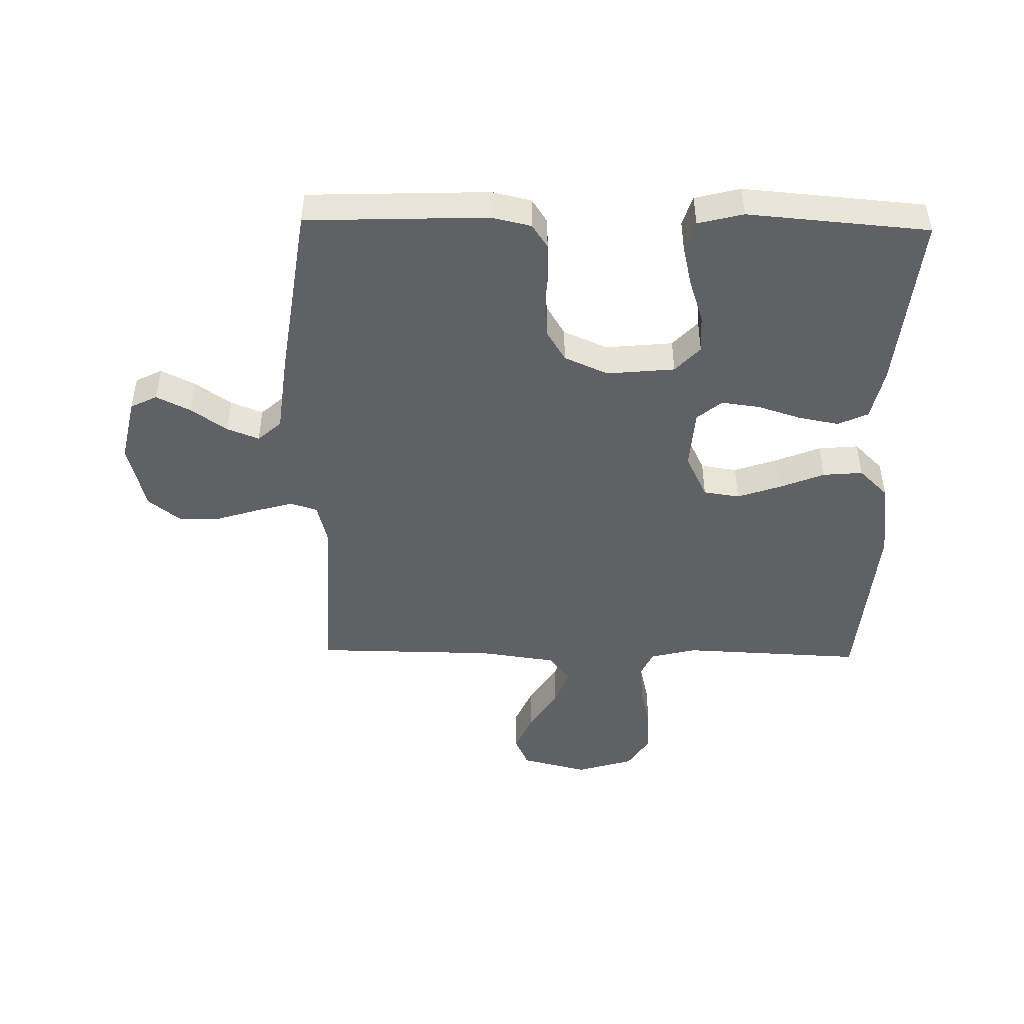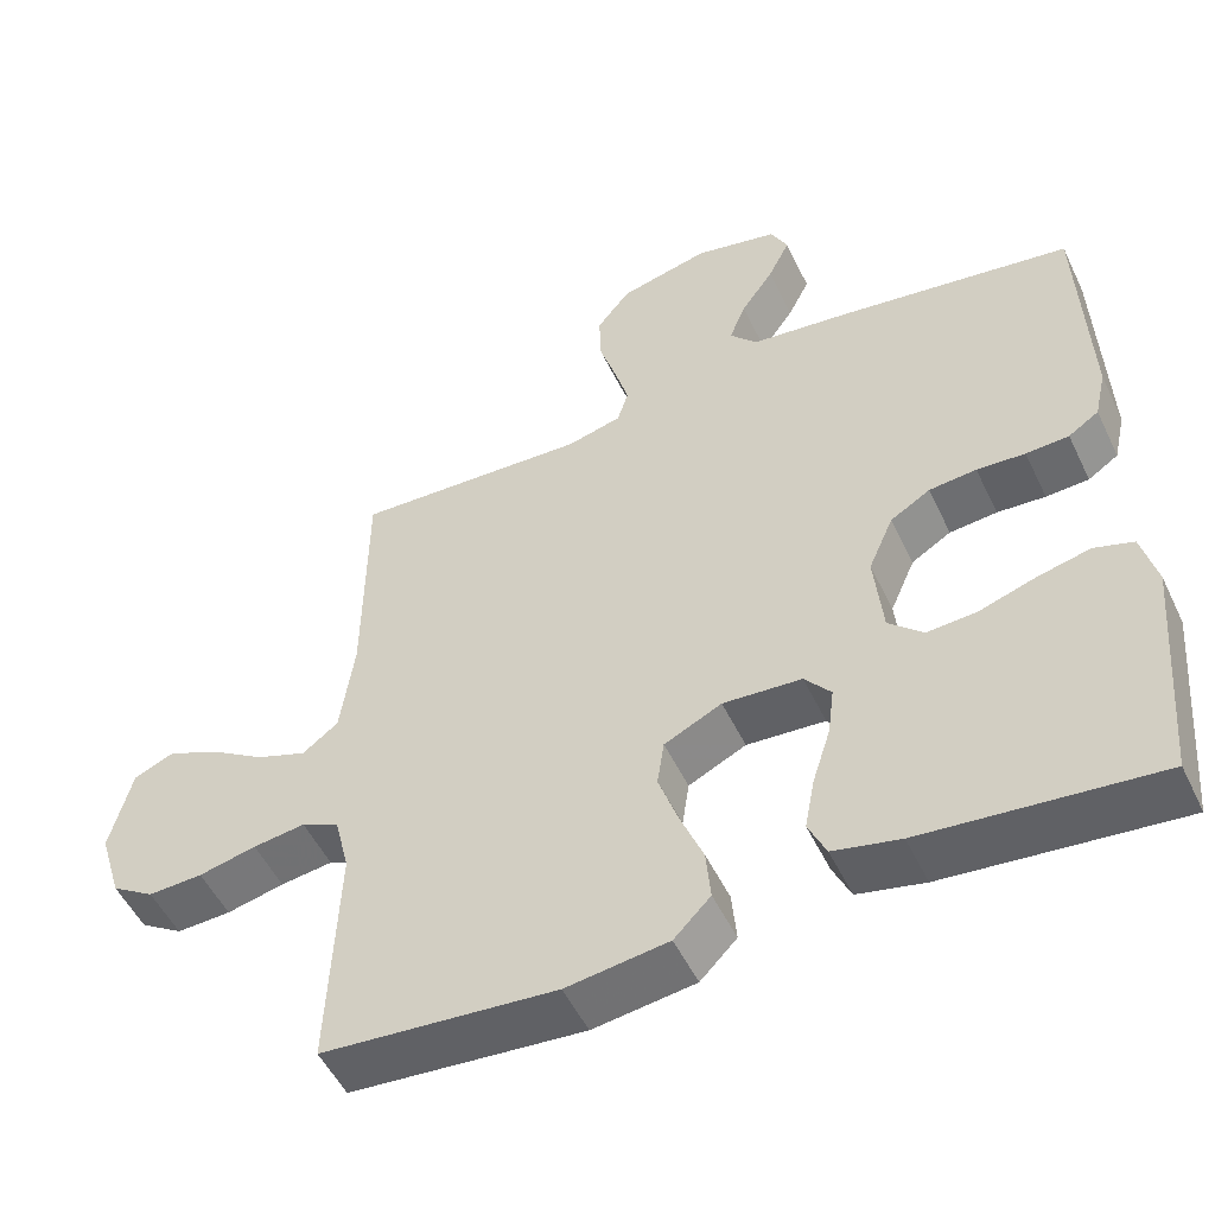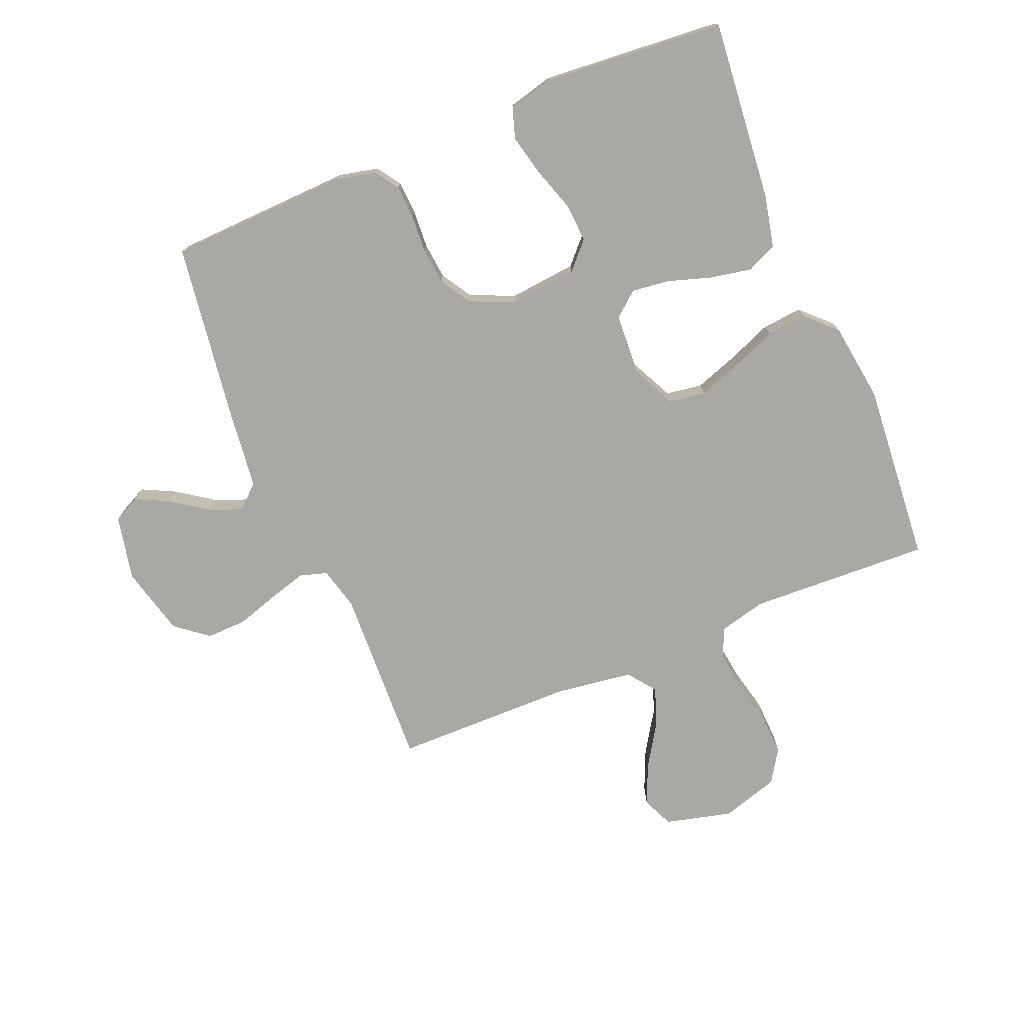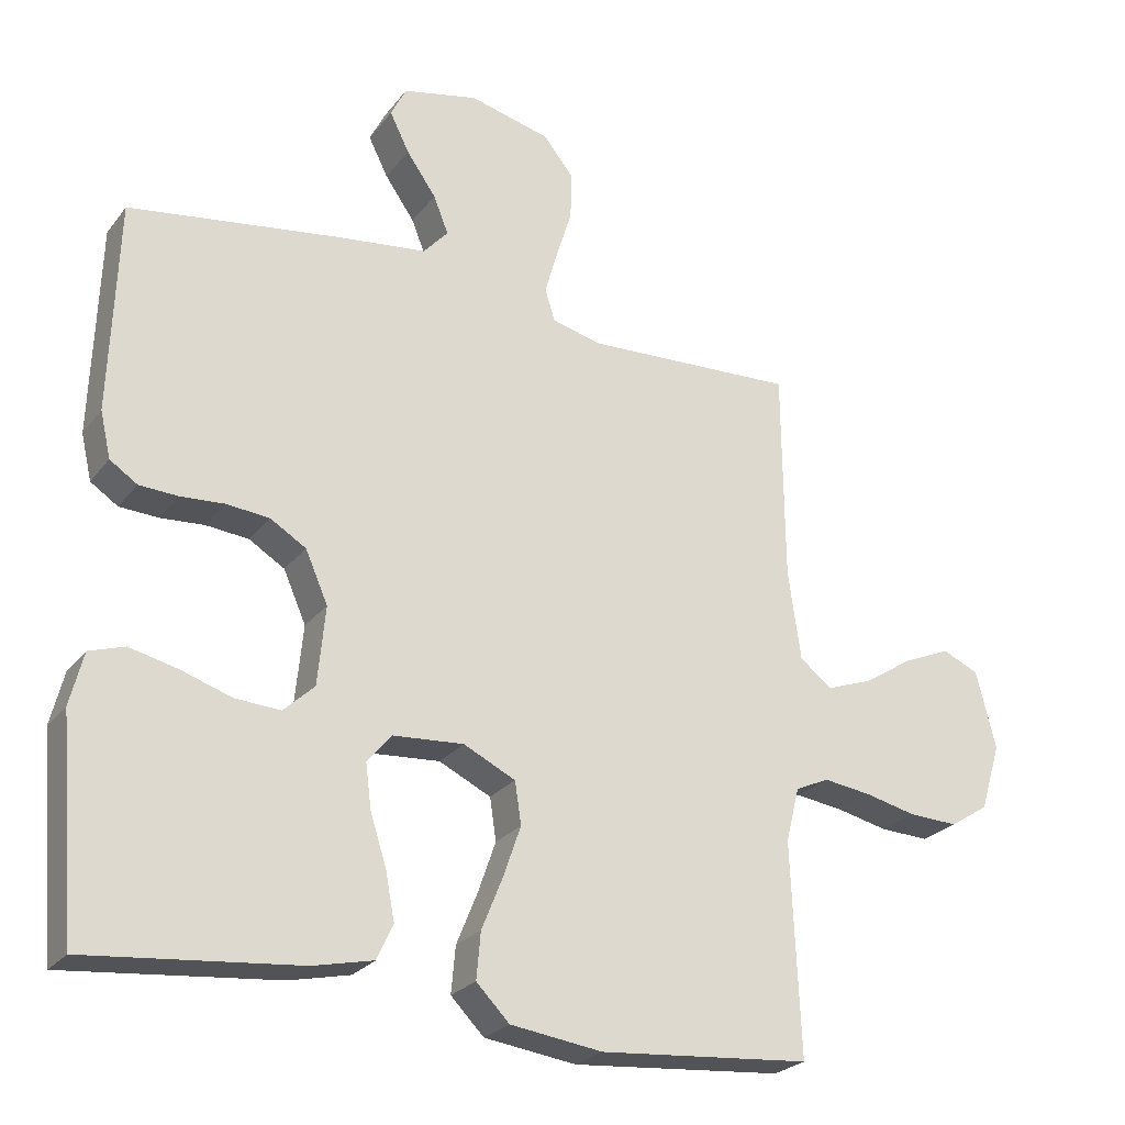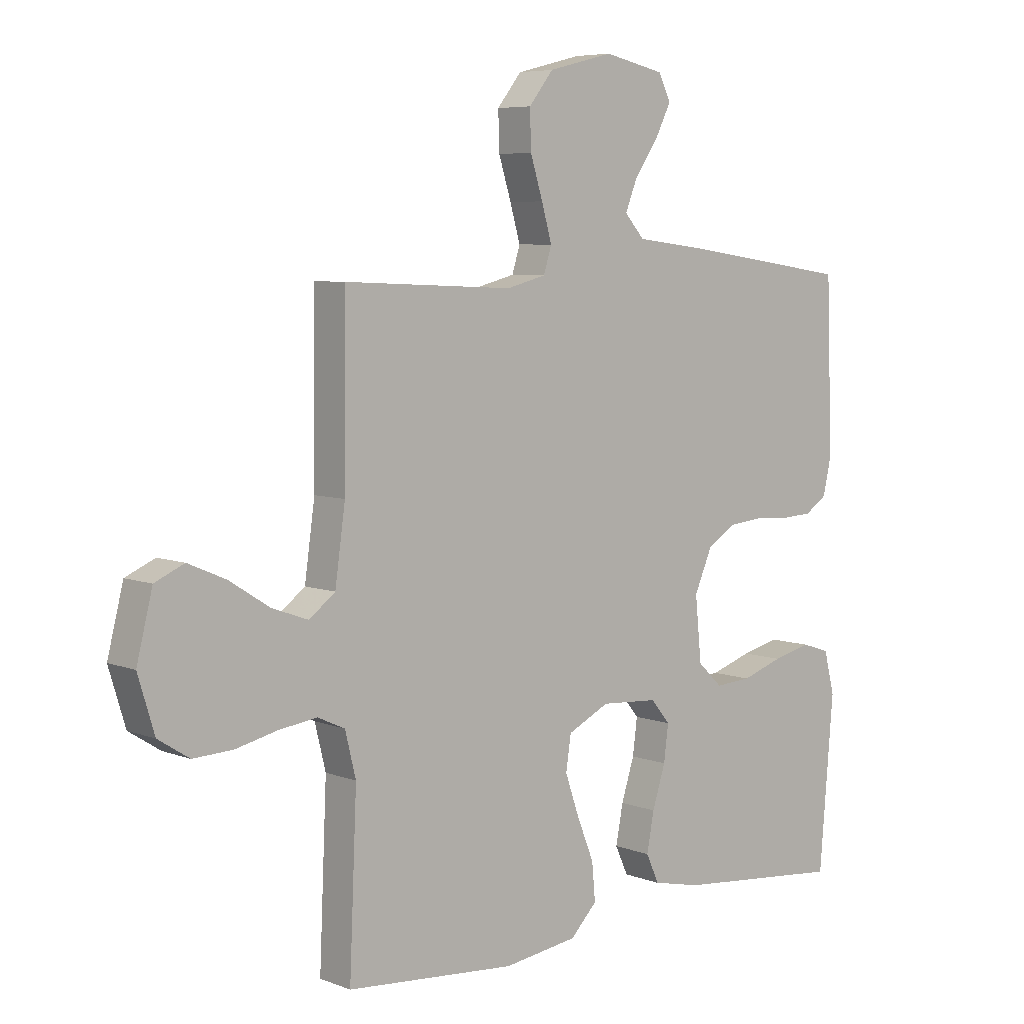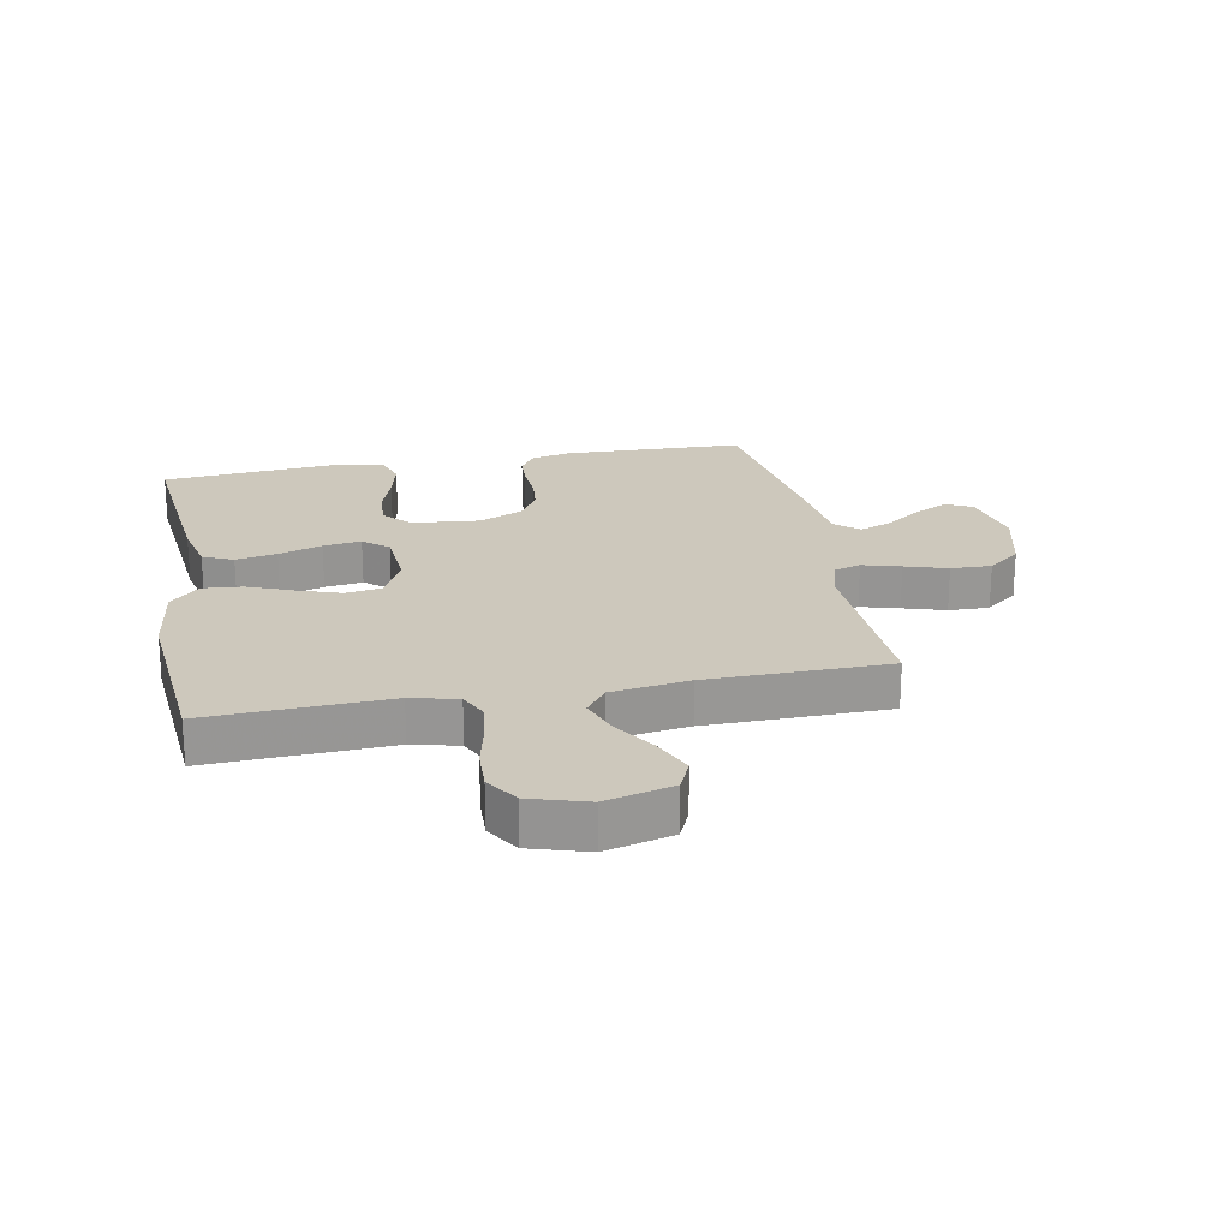
<metadata>
{"format":"obj","ext":"obj","renderer":"f3d","projection":"perspective","resolution":1024,"background":"white","views":[{"elev":-46.5,"azim":88.9,"up":"+Y"},{"elev":-51.6,"azim":25.1,"up":"+Z"},{"elev":-75.0,"azim":112.6,"up":"+Y"},{"elev":-24.9,"azim":151.5,"up":"+Z"},{"elev":6.3,"azim":-41.6,"up":"+Z"},{"elev":22.1,"azim":-100.9,"up":"+Y"}]}
</metadata>
<code>
v -0.5 0.07 -0.5
v -0.487 0.07 -0.2
v -0.506 0.07 -0.123
v -0.554 0.07 -0.101
v -0.621 0.07 -0.11
v -0.695 0.07 -0.127
v -0.765 0.07 -0.13
v -0.82 0.07 -0.095
v -0.849 0.07 0
v -0.821 0.07 0.111
v -0.769 0.07 0.134
v -0.702 0.07 0.105
v -0.631 0.07 0.06
v -0.567 0.07 0.037
v -0.521 0.07 0.072
v -0.503 0.07 0.2
v -0.5 0.07 0.5
v -0.2 0.07 0.487
v -0.13 0.07 0.505
v -0.116 0.07 0.55
v -0.134 0.07 0.613
v -0.156 0.07 0.683
v -0.158 0.07 0.75
v -0.115 0.07 0.804
v 0 0.07 0.833
v 0.107 0.07 0.81
v 0.129 0.07 0.766
v 0.101 0.07 0.71
v 0.059 0.07 0.65
v 0.038 0.07 0.597
v 0.073 0.07 0.558
v 0.2 0.07 0.543
v 0.5 0.07 0.5
v 0.511 0.07 0.2
v 0.496 0.07 0.135
v 0.457 0.07 0.109
v 0.402 0.07 0.106
v 0.34 0.07 0.11
v 0.279 0.07 0.104
v 0.228 0.07 0.073
v 0.196 0.07 0
v 0.207 0.07 -0.112
v 0.251 0.07 -0.153
v 0.315 0.07 -0.149
v 0.388 0.07 -0.125
v 0.456 0.07 -0.109
v 0.506 0.07 -0.125
v 0.525 0.07 -0.2
v 0.5 0.07 -0.5
v 0.2 0.07 -0.471
v 0.114 0.07 -0.452
v 0.091 0.07 -0.402
v 0.104 0.07 -0.334
v 0.127 0.07 -0.262
v 0.135 0.07 -0.199
v 0.101 0.07 -0.158
v 0 0.07 -0.151
v -0.074 0.07 -0.187
v -0.083 0.07 -0.247
v -0.058 0.07 -0.319
v -0.028 0.07 -0.393
v -0.022 0.07 -0.459
v -0.069 0.07 -0.507
v -0.2 0.07 -0.525
v -0.5 0 -0.5
v -0.487 0 -0.2
v -0.506 0 -0.123
v -0.554 0 -0.101
v -0.621 0 -0.11
v -0.695 0 -0.127
v -0.765 0 -0.13
v -0.82 0 -0.095
v -0.849 0 0
v -0.821 0 0.111
v -0.769 0 0.134
v -0.702 0 0.105
v -0.631 0 0.06
v -0.567 0 0.037
v -0.521 0 0.072
v -0.503 0 0.2
v -0.5 0 0.5
v -0.2 0 0.487
v -0.13 0 0.505
v -0.116 0 0.55
v -0.134 0 0.613
v -0.156 0 0.683
v -0.158 0 0.75
v -0.115 0 0.804
v 0 0 0.833
v 0.107 0 0.81
v 0.129 0 0.766
v 0.101 0 0.71
v 0.059 0 0.65
v 0.038 0 0.597
v 0.073 0 0.558
v 0.2 0 0.543
v 0.5 0 0.5
v 0.511 0 0.2
v 0.496 0 0.135
v 0.457 0 0.109
v 0.402 0 0.106
v 0.34 0 0.11
v 0.279 0 0.104
v 0.228 0 0.073
v 0.196 0 0
v 0.207 0 -0.112
v 0.251 0 -0.153
v 0.315 0 -0.149
v 0.388 0 -0.125
v 0.456 0 -0.109
v 0.506 0 -0.125
v 0.525 0 -0.2
v 0.5 0 -0.5
v 0.2 0 -0.471
v 0.114 0 -0.452
v 0.091 0 -0.402
v 0.104 0 -0.334
v 0.127 0 -0.262
v 0.135 0 -0.199
v 0.101 0 -0.158
v 0 0 -0.151
v -0.074 0 -0.187
v -0.083 0 -0.247
v -0.058 0 -0.319
v -0.028 0 -0.393
v -0.022 0 -0.459
v -0.069 0 -0.507
v -0.2 0 -0.525
f 63 64 1 2
f 60 61 62 63
f 59 60 63 2
f 58 59 2 3
f 57 58 3 4
f 56 57 4
f 51 52 53 54
f 51 54 55
f 50 51 55
f 49 50 55
f 48 49 55 56
f 44 45 46 47
f 44 47 48
f 43 44 48
f 35 36 37 38
f 35 38 39
f 34 35 39
f 31 32 33 34
f 31 34 39
f 30 31 39 40
f 26 27 28 29
f 26 29 30
f 25 26 30
f 24 25 30
f 21 22 23 24
f 20 21 24 30
f 19 20 30 40
f 16 17 18
f 15 16 18 19
f 10 11 12 13
f 10 13 14
f 9 10 14
f 8 9 14
f 5 6 7 8
f 4 5 8 14
f 56 4 14 15
f 43 48 56
f 42 43 56 15
f 15 19 40 41
f 15 41 42
f 66 65 128 127
f 127 126 125 124
f 66 127 124 123
f 67 66 123 122
f 68 67 122 121
f 68 121 120
f 118 117 116 115
f 119 118 115
f 119 115 114
f 119 114 113
f 120 119 113 112
f 111 110 109 108
f 112 111 108
f 112 108 107
f 102 101 100 99
f 103 102 99
f 103 99 98
f 98 97 96 95
f 103 98 95
f 104 103 95 94
f 93 92 91 90
f 94 93 90
f 94 90 89
f 94 89 88
f 88 87 86 85
f 94 88 85 84
f 104 94 84 83
f 82 81 80
f 83 82 80 79
f 77 76 75 74
f 78 77 74
f 78 74 73
f 78 73 72
f 72 71 70 69
f 78 72 69 68
f 79 78 68 120
f 120 112 107
f 79 120 107 106
f 105 104 83 79
f 106 105 79
f 1 65 66 2
f 2 66 67 3
f 3 67 68 4
f 4 68 69 5
f 5 69 70 6
f 6 70 71 7
f 7 71 72 8
f 8 72 73 9
f 9 73 74 10
f 10 74 75 11
f 11 75 76 12
f 12 76 77 13
f 13 77 78 14
f 14 78 79 15
f 15 79 80 16
f 16 80 81 17
f 17 81 82 18
f 18 82 83 19
f 19 83 84 20
f 20 84 85 21
f 21 85 86 22
f 22 86 87 23
f 23 87 88 24
f 24 88 89 25
f 25 89 90 26
f 26 90 91 27
f 27 91 92 28
f 28 92 93 29
f 29 93 94 30
f 30 94 95 31
f 31 95 96 32
f 32 96 97 33
f 33 97 98 34
f 34 98 99 35
f 35 99 100 36
f 36 100 101 37
f 37 101 102 38
f 38 102 103 39
f 39 103 104 40
f 40 104 105 41
f 41 105 106 42
f 42 106 107 43
f 43 107 108 44
f 44 108 109 45
f 45 109 110 46
f 46 110 111 47
f 47 111 112 48
f 48 112 113 49
f 49 113 114 50
f 50 114 115 51
f 51 115 116 52
f 52 116 117 53
f 53 117 118 54
f 54 118 119 55
f 55 119 120 56
f 56 120 121 57
f 57 121 122 58
f 58 122 123 59
f 59 123 124 60
f 60 124 125 61
f 61 125 126 62
f 62 126 127 63
f 63 127 128 64
f 64 128 65 1

</code>
